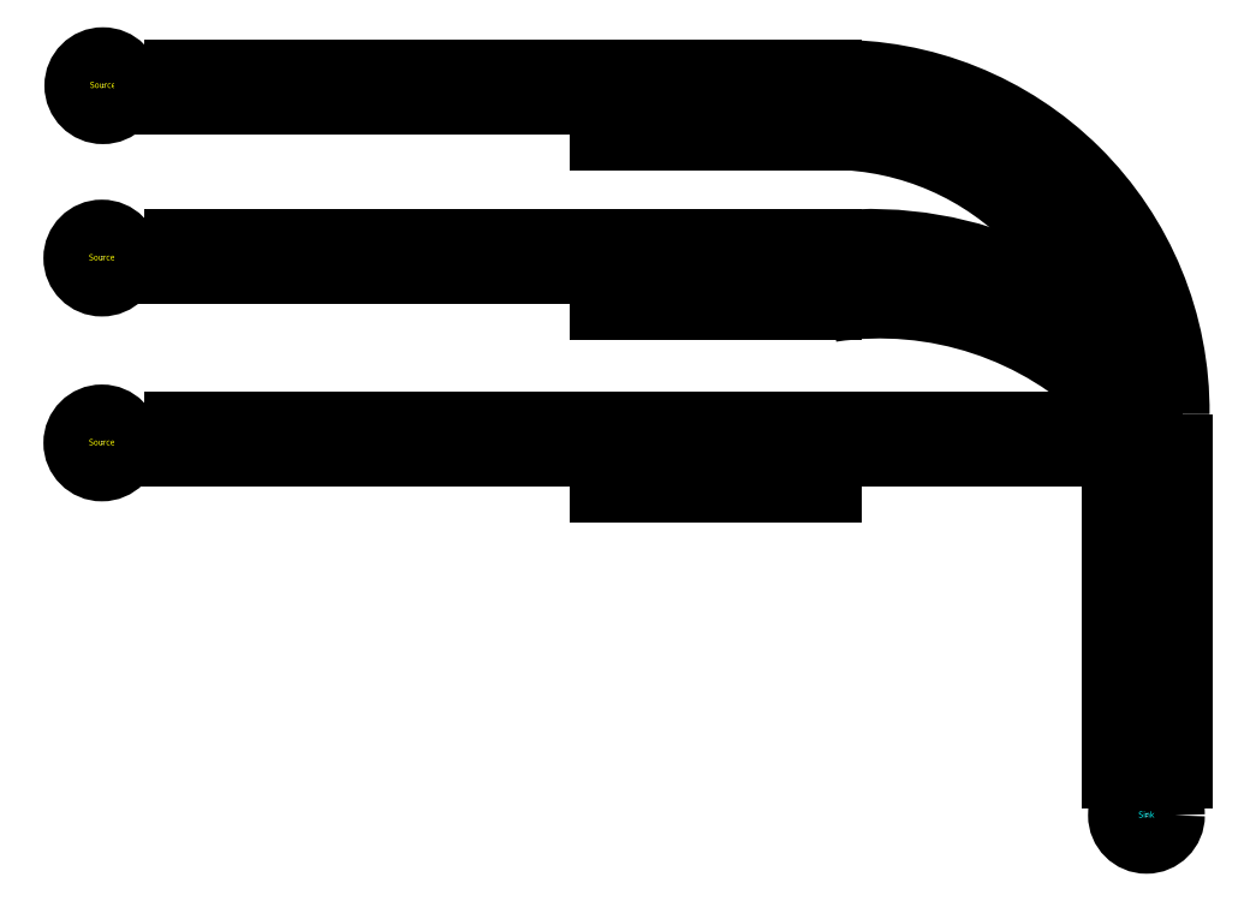
<metadata>
{"format":"dxf","ext":"dxf","renderer":"ezdxf+matplotlib","layout":"modelspace","background":"white","min_lineweight":24,"dpi":150}
</metadata>
<code>
0
SECTION
2
ENTITIES
0
INSERT
8
0
66
     1
2
Source
10
-0.4493
20
19.51
30
0
0
ATTRIB
8
0
10
-0.4493
20
19.51
30
0
40
0.2
1
Source 1
2
NAME
70
     1
0
ATTRIB
8
0
10
-0.4493
20
19.51
30
0
40
0.2
1
Conveyor 1
2
CHANNELS
70
     1
0
SEQEND
8
0
0
INSERT
8
0
66
     1
2
Source
10
-0.5
20
11.02
30
0
0
ATTRIB
8
0
10
-0.5
20
11.02
30
0
40
0.2
1
Source 2
2
NAME
70
     1
0
ATTRIB
8
0
10
-0.5
20
11.02
30
0
40
0.2
1
Conveyor 3
2
CHANNELS
70
     1
0
SEQEND
8
0
0
INSERT
8
0
66
     1
2
Source
10
-0.5
20
1.916
30
0
0
ATTRIB
8
0
10
-0.5
20
1.916
30
0
40
0.2
1
Source 3
2
NAME
70
     1
0
ATTRIB
8
0
10
-0.5
20
1.916
30
0
40
0.2
1
Conveyor 5
2
CHANNELS
70
     1
0
SEQEND
8
0
0
INSERT
8
0
66
     1
2
Conveyor
10
3
20
18.89
30
0
42
0.5
0
ATTRIB
8
0
10
3
20
18.89
30
0
40
0.1
1
Conveyor 1
41
2
2
NAME
70
     1
0
ATTRIB
8
0
10
3
20
18.89
30
0
40
0.1
1
Conveyor 2
41
2
2
CHANNELS
70
     1
0
ATTRIB
8
0
10
3
20
18.89
30
0
40
0.1
1
1
41
2
2
TYPE
70
     1
0
SEQEND
8
0
0
INSERT
8
0
66
     1
2
Conveyor
10
11.98
20
18.89
30
0
41
1.5
42
0.5
0
ATTRIB
8
0
10
11.98
20
18.89
30
0
40
0.1
1
Conveyor 2
41
3
2
NAME
70
     1
0
ATTRIB
8
0
10
11.98
20
18.89
30
0
40
0.1
1
Server 1
41
3
2
CHANNELS
70
     1
0
ATTRIB
8
0
10
11.98
20
18.89
30
0
40
0.1
1
1
41
3
2
TYPE
70
     1
0
SEQEND
8
0
0
INSERT
8
0
66
     1
2
Conveyor
10
3
20
10.56
30
0
42
0.5
0
ATTRIB
8
0
10
3
20
10.56
30
0
40
0.1
1
Conveyor 3
41
2
2
NAME
70
     1
0
ATTRIB
8
0
10
3
20
10.56
30
0
40
0.1
1
Conveyor 4
41
2
2
CHANNELS
70
     1
0
ATTRIB
8
0
10
3
20
10.56
30
0
40
0.1
1
1
41
2
2
TYPE
70
     1
0
SEQEND
8
0
0
INSERT
8
0
66
     1
2
Conveyor
10
11.98
20
10.56
30
0
41
1.5
42
0.5
0
ATTRIB
8
0
10
11.98
20
10.56
30
0
40
0.1
1
Conveyor 4
41
3
2
NAME
70
     1
0
ATTRIB
8
0
10
11.98
20
10.56
30
0
40
0.1
1
Server 2
41
3
2
CHANNELS
70
     1
0
ATTRIB
8
0
10
11.98
20
10.56
30
0
40
0.1
1
1
41
3
2
TYPE
70
     1
0
SEQEND
8
0
0
INSERT
8
0
66
     1
2
Conveyor
10
3
20
1.557
30
0
41
2.5
42
0.5
0
ATTRIB
8
0
10
3
20
1.557
30
0
40
0.1
1
Conveyor 5
41
5
2
NAME
70
     1
0
ATTRIB
8
0
10
3
20
1.557
30
0
40
0.1
1
Server 3
41
5
2
CHANNELS
70
     1
0
ATTRIB
8
0
10
3
20
1.557
30
0
40
0.1
1
1
41
5
2
TYPE
70
     1
0
SEQEND
8
0
0
INSERT
8
0
66
     1
2
Server
10
25.4
20
18.89
30
0
42
0.7
0
ATTRIB
8
0
10
25.4
20
18.89
30
0
40
0.14
1
Conveyor 7
41
1.429
2
CHANNELS
70
     1
0
ATTRIB
8
0
10
25.4
20
18.89
30
0
40
0.14
1
Server 1
41
1.429
2
NAME
70
     1
0
SEQEND
8
0
0
INSERT
8
0
66
     1
2
Server
10
25.4
20
10.56
30
0
42
0.7
0
ATTRIB
8
0
10
25.4
20
10.56
30
0
40
0.14
1
Conveyor 9
41
1.429
2
CHANNELS
70
     1
0
ATTRIB
8
0
10
25.4
20
10.56
30
0
40
0.14
1
Server 2
41
1.429
2
NAME
70
     1
0
SEQEND
8
0
0
INSERT
8
0
66
     1
2
Server
10
25.4
20
1.557
30
0
42
0.7
0
ATTRIB
8
0
10
25.4
20
1.557
30
0
40
0.14
1
Conveyor 6
41
1.429
2
CHANNELS
70
     1
0
ATTRIB
8
0
10
25.4
20
1.557
30
0
40
0.14
1
Server 3
41
1.429
2
NAME
70
     1
0
SEQEND
8
0
0
INSERT
8
0
66
     1
2
Conveyor
10
54.03
20
1.882
30
0
41
2
50
270
0
ATTRIB
8
0
10
54.03
20
1.882
30
0
40
0.4
1
Conveyor 8
50
270
41
0.5
2
NAME
70
     1
0
ATTRIB
8
0
10
54.03
20
1.882
30
0
40
0.4
1
Sink 1
50
270
41
0.5
2
CHANNELS
70
     1
0
ATTRIB
8
0
10
54.03
20
1.882
30
0
40
0.4
1
1
50
270
41
0.5
2
TYPE
70
     1
0
SEQEND
8
0
0
INSERT
8
0
66
     1
2
Conveyor
10
36.84
20
1.557
30
0
41
1.526
42
0.5
0
ATTRIB
8
0
10
36.84
20
1.557
30
0
40
0.1
1
Conveyor 6
41
3.052
2
NAME
70
     1
0
ATTRIB
8
0
10
36.84
20
1.557
30
0
40
0.1
1
Conveyor 8
41
3.052
2
CHANNELS
70
     1
0
ATTRIB
8
0
10
36.84
20
1.557
30
0
40
0.1
1
1
41
3.052
2
TYPE
70
     1
0
SEQEND
8
0
0
INSERT
8
0
66
     1
2
Sink
10
50.99
20
-16.4
30
0
0
ATTRIB
8
0
10
50.99
20
-16.4
30
0
40
0.2
1
Sink 1
2
NAME
70
     1
0
ATTRIB
8
0
10
50.99
20
-16.4
30
0
40
0.2
1

2
CHANNELS
70
     1
0
SEQEND
8
0
0
INSERT
8
0
66
     1
2
ConveyorCurved2
10
36.95
20
10.56
30
0
0
ATTRIB
8
0
10
-1.465
20
-6.643
30
0
40
0.2
1
Conveyor 9
2
NAME
70
     1
0
ATTRIB
8
0
10
-1.465
20
-6.643
30
0
40
0.2
1
Conveyor 8
2
CHANNELS
70
     1
0
ATTRIB
8
0
10
-1.465
20
-6.643
30
0
40
0.2
1
4
2
TYPE
70
     1
0
ATTRIB
8
0
10
-1.465
20
-6.643
30
0
40
0.2
1
5
2
RADIUS
70
     1
0
ATTRIB
8
0
10
-1.465
20
-6.643
30
0
40
0.2
1
0
2
STARTANGLE
70
     1
0
ATTRIB
8
0
10
-1.465
20
-6.643
30
0
40
0.2
1
70
2
ANGLE
70
     1
0
SEQEND
8
0
0
INSERT
8
0
66
     1
2
ConveyorCurved1
10
36.87
20
18.89
30
0
0
ATTRIB
8
0
10
-1.46
20
1.794
30
0
40
0.2
1
Conveyor 7
2
NAME
70
     1
0
ATTRIB
8
0
10
-1.46
20
1.794
30
0
40
0.2
1
Conveyor 8
2
CHANNELS
70
     1
0
ATTRIB
8
0
10
-1.46
20
1.794
30
0
40
0.2
1
4
2
TYPE
70
     1
0
ATTRIB
8
0
10
-1.46
20
1.794
30
0
40
0.2
1
5
2
RADIUS
70
     1
0
ATTRIB
8
0
10
-1.46
20
1.794
30
0
40
0.2
1
0
2
STARTANGLE
70
     1
0
ATTRIB
8
0
10
-1.46
20
1.794
30
0
40
0.2
1
90
2
ANGLE
70
     1
0
SEQEND
8
0
0
VIEWPORT
8
0
10
4.332
20
4.278
30
0
40
4.806
41
3.853
68
     1
69
     1
12
4.332
22
4.278
13
0
23
0
14
0.5
24
0.5
15
0.5
25
0.5
16
0
26
0
36
1
17
0
27
0
37
0
42
50
43
0
44
0
45
3.853
50
0
51
0
72
   100
90
    32800
1

281
     0
71
     1
74
     0
110
0
120
0
130
0
111
1
121
0
131
0
112
0
122
1
132
0
79
     0
146
0
0
VIEWPORT
8
0
10
4.799
20
4.022
30
0
40
7.679
41
6.435
68
     2
69
     2
12
15.46
22
6.809
13
0
23
0
14
0.5
24
0.5
15
0.5
25
0.5
16
0
26
0
36
1
17
0
27
0
37
0
42
50
43
0
44
0
45
27.91
50
0
51
0
72
   100
90
    32864
1

281
     0
71
     1
74
     0
110
0
120
0
130
0
111
1
121
0
131
0
112
0
122
1
132
0
79
     0
146
0
0
ENDSEC
0
EOF

</code>
